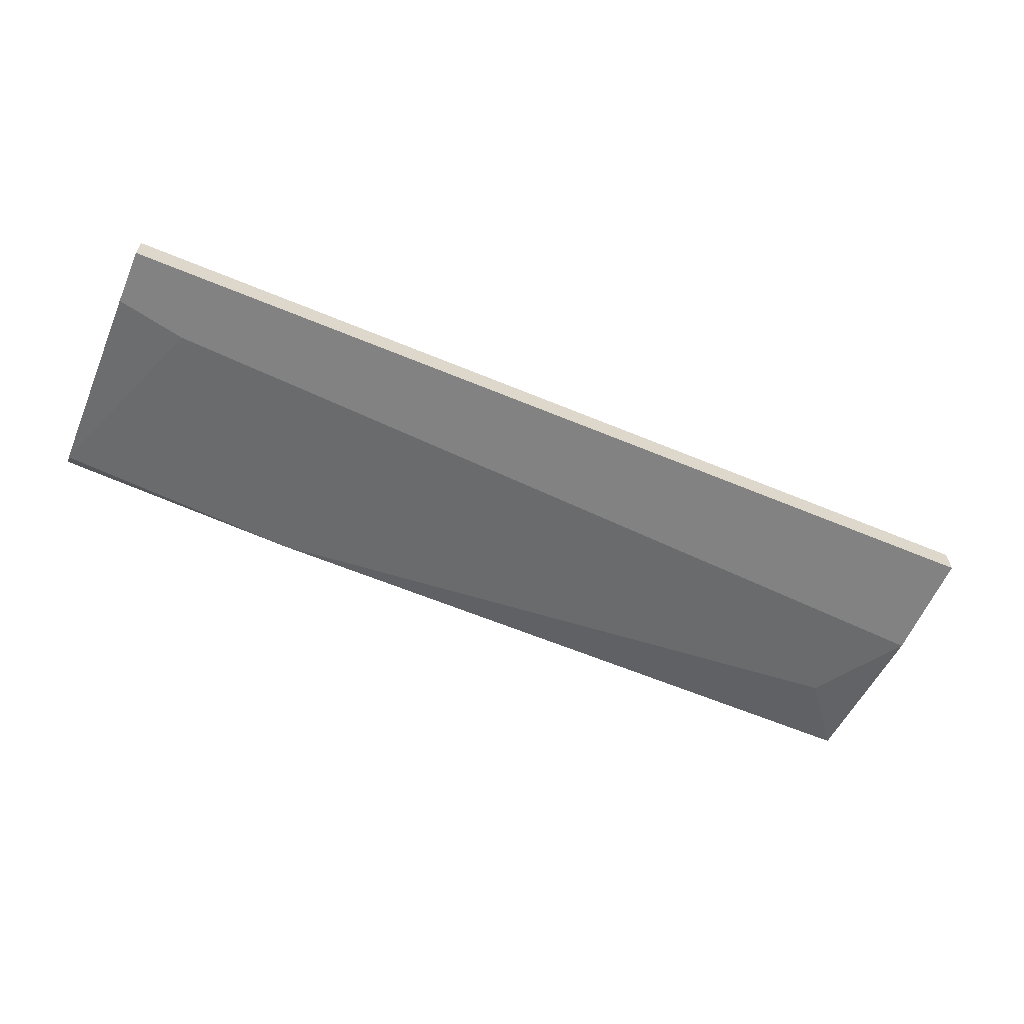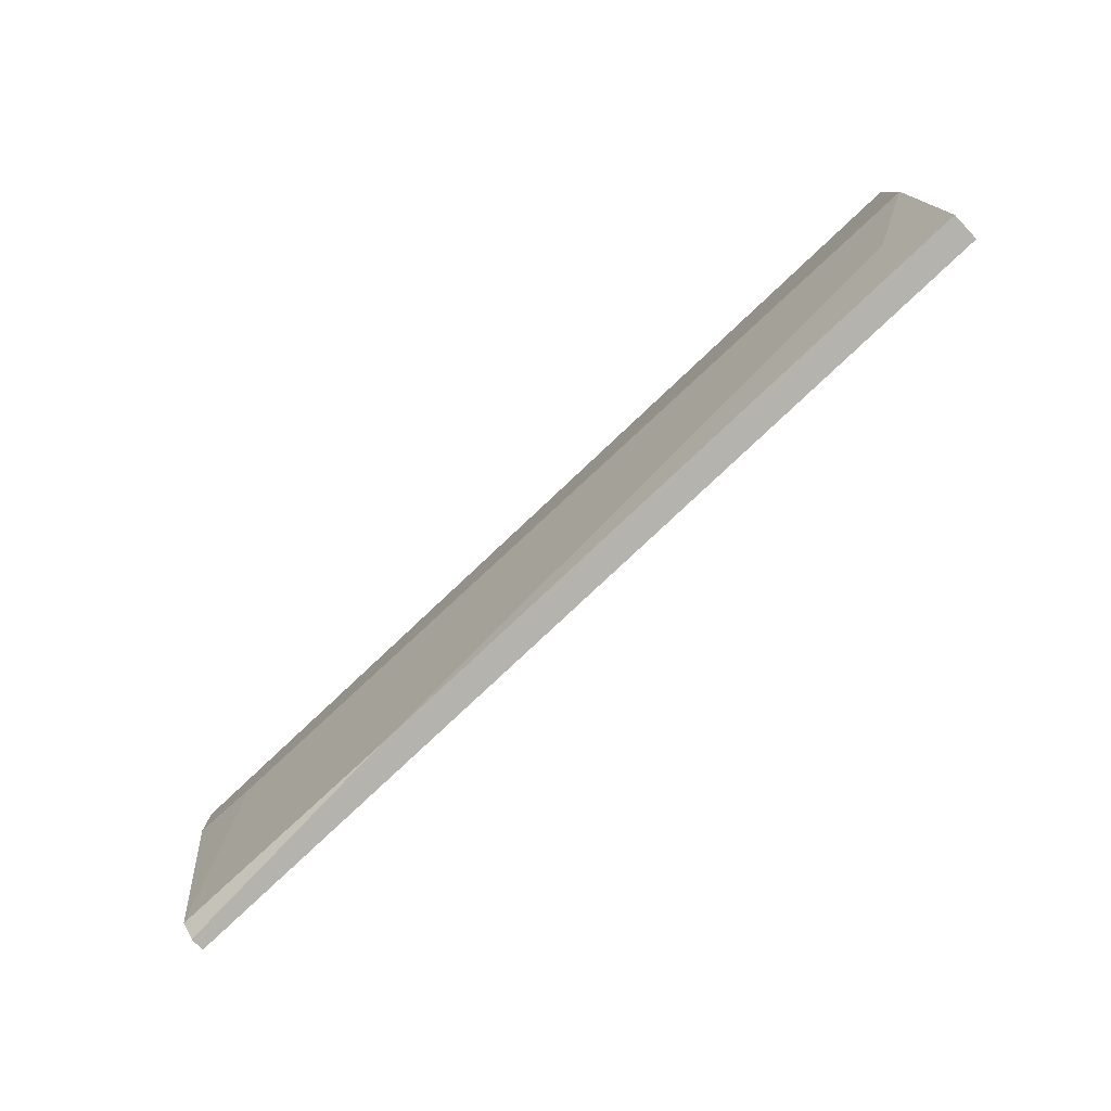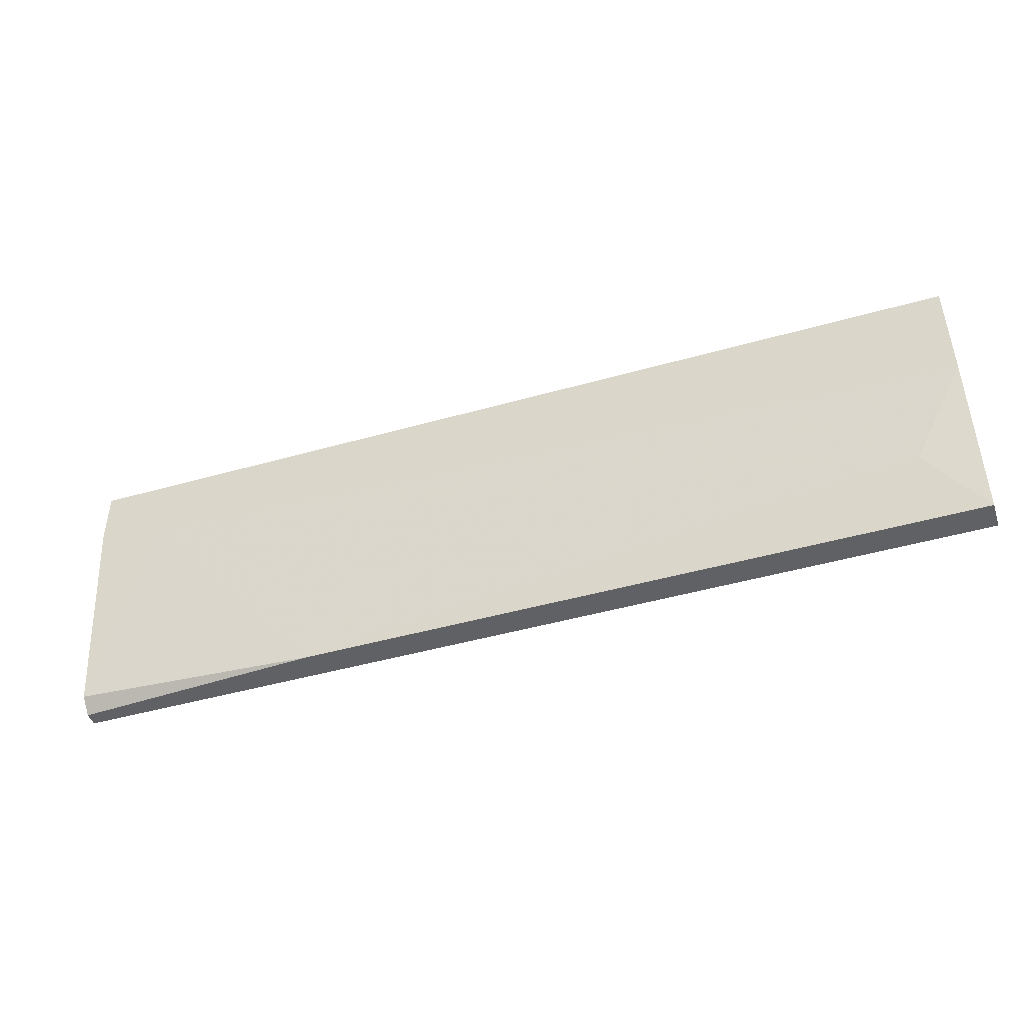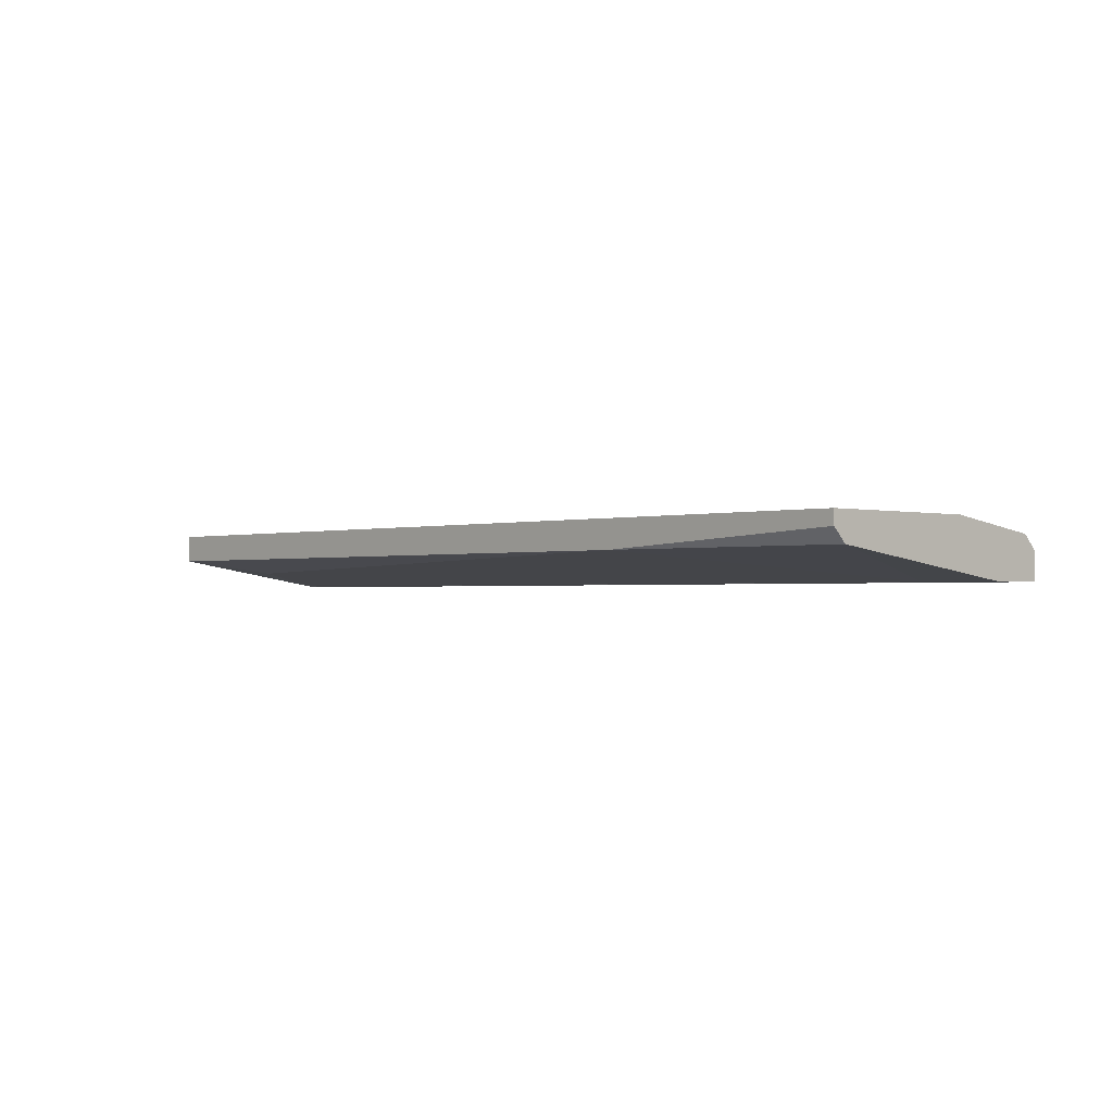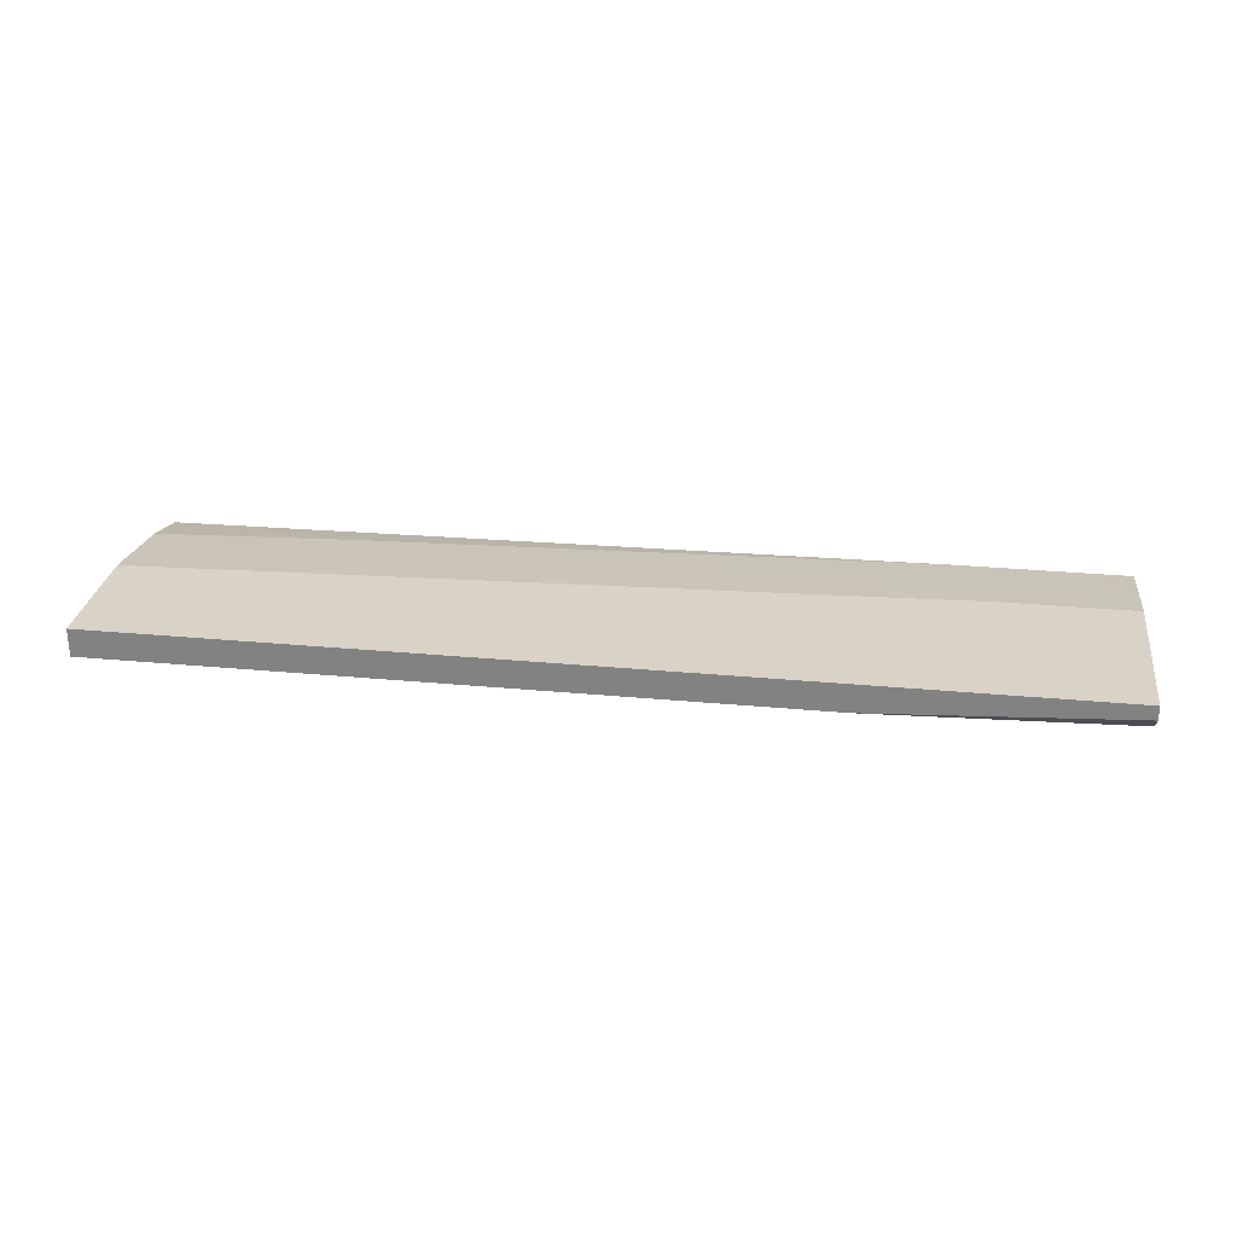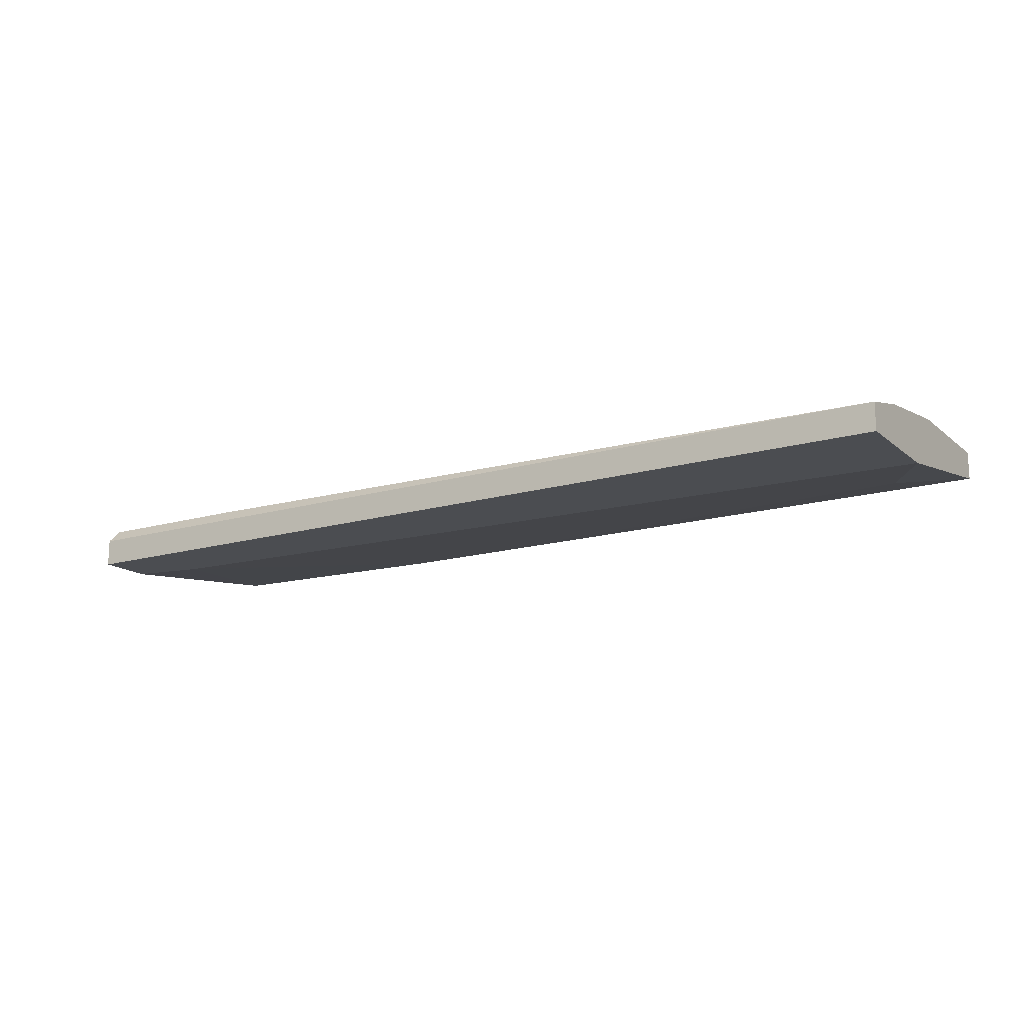
<metadata>
{"format":"obj","ext":"obj","renderer":"f3d","projection":"perspective","resolution":1024,"background":"white","views":[{"elev":-60.8,"azim":-23.1,"up":"+Y"},{"elev":-79.9,"azim":43.2,"up":"+Z"},{"elev":-45.7,"azim":18.1,"up":"+Z"},{"elev":-1.3,"azim":-132.9,"up":"+Y"},{"elev":28.0,"azim":-171.8,"up":"+Y"},{"elev":-15.8,"azim":31.6,"up":"+Y"}]}
</metadata>
<code>
v -0.01608 0.006561 0.01678
v -0.07436 0.009799 0.02434
v -0.06464 0.00764 0.01138
v -0.07867 0.005481 0.02758
v -0.08408 0.005481 0.02866
v -0.08408 0.005481 0.03298
v -0.08408 0.00764 0.01247
v -0.08408 0.00764 0.03298
v -0.08408 0.009799 0.01138
v -0.08408 0.009799 0.02434
v -0.08408 0.008719 0.01138
v -0.08408 0.008719 0.03189
v -0.01176 0.005481 0.02434
v -0.01176 0.005481 0.03298
v -0.01176 0.00764 0.01138
v -0.01176 0.00764 0.03298
v -0.01176 0.009799 0.01138
v -0.01176 0.009799 0.0211
v -0.01176 0.008719 0.02866
v -0.02687 0.008719 0.02974
v -0.07112 0.008719 0.03189
f 21 20 2
f 9 11 6
f 11 9 15
f 9 6 12
f 16 15 18
f 15 16 13
f 6 11 7
f 15 9 17
f 18 15 17
f 9 18 17
f 16 6 14
f 6 13 14
f 13 16 14
f 9 12 10
f 18 9 10
f 13 6 4
f 11 15 3
f 7 11 3
f 4 7 3
f 6 16 8
f 16 12 8
f 12 6 8
f 15 13 1
f 13 4 1
f 3 15 1
f 4 3 1
f 12 16 21
f 10 12 21
f 16 20 21
f 16 18 19
f 20 16 19
f 18 20 19
f 6 7 5
f 4 6 5
f 7 4 5
f 18 10 2
f 20 18 2
f 10 21 2

</code>
